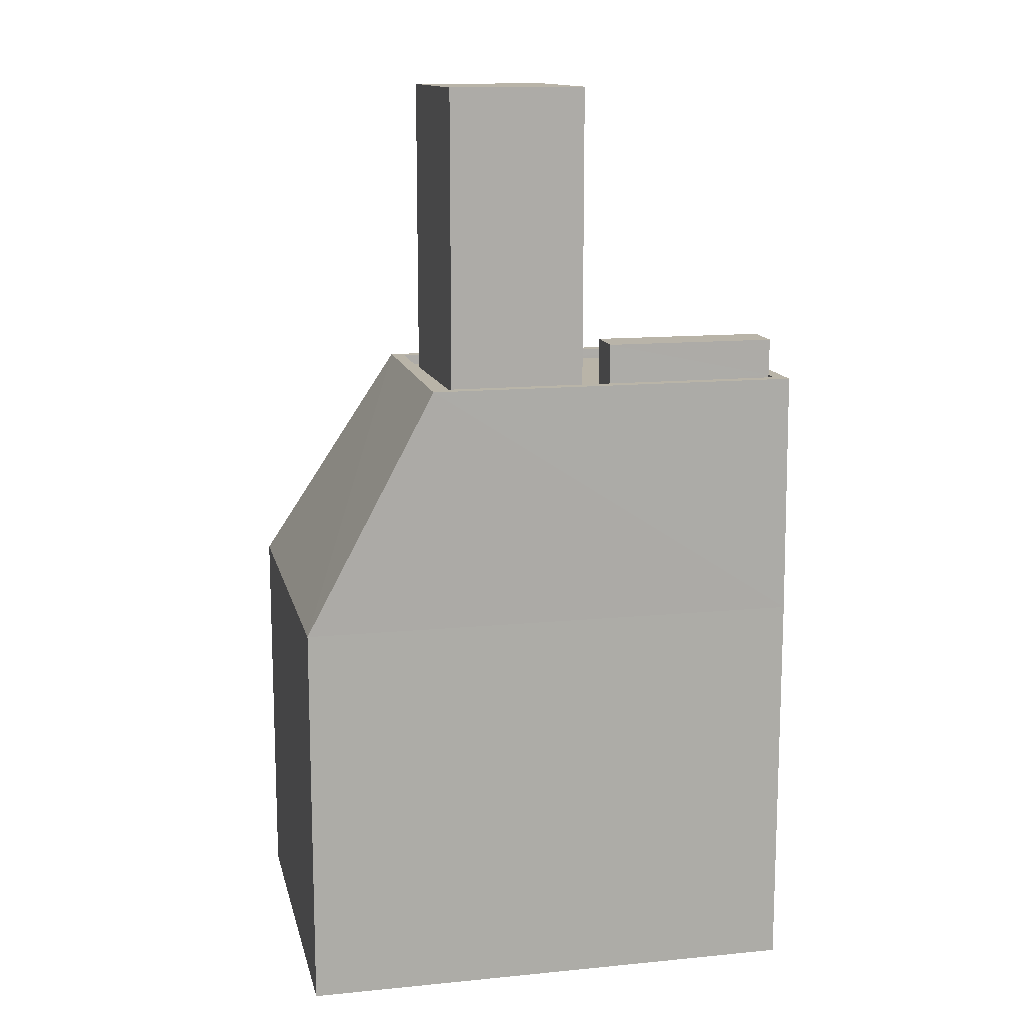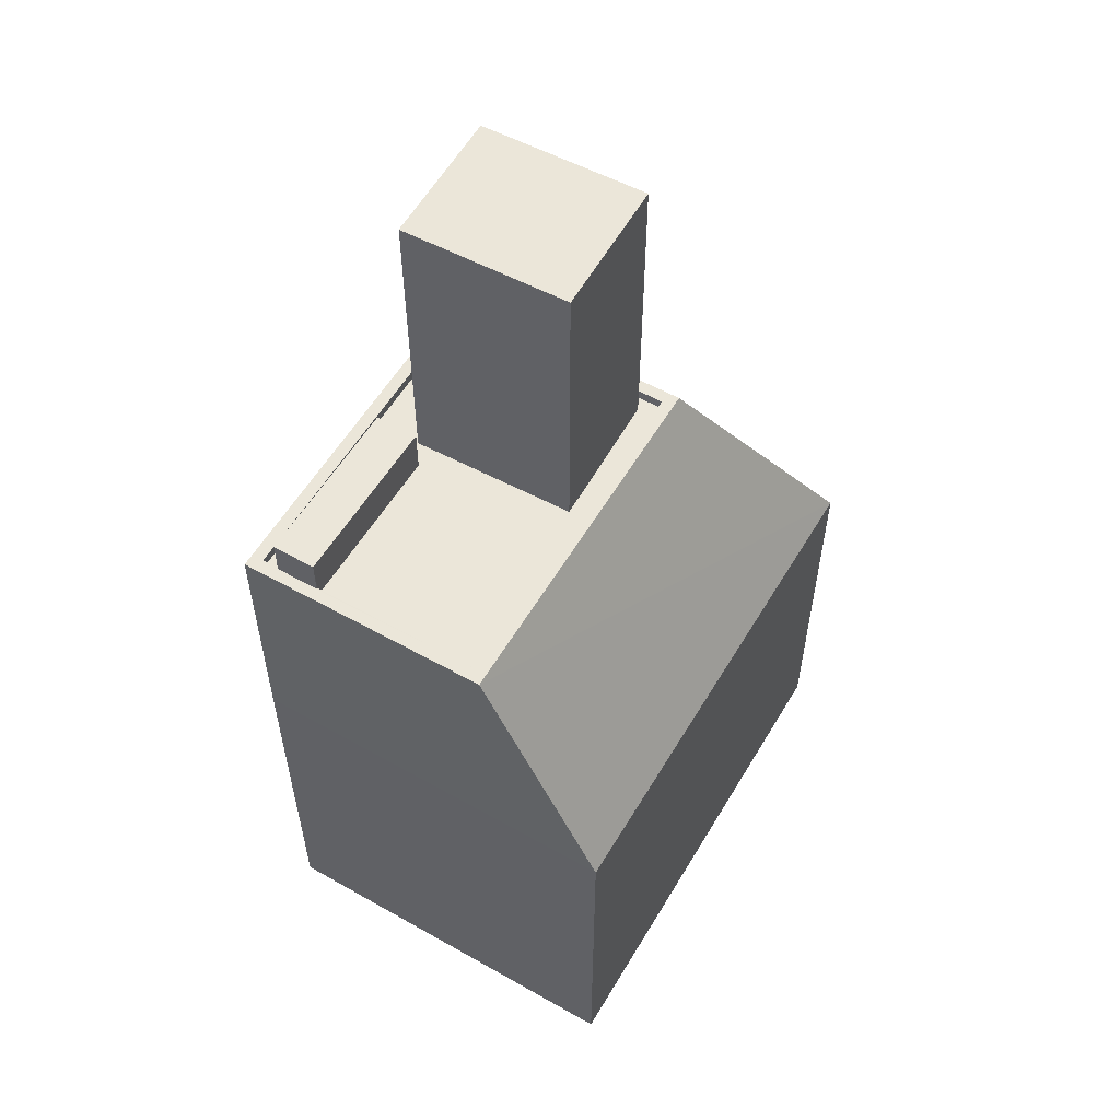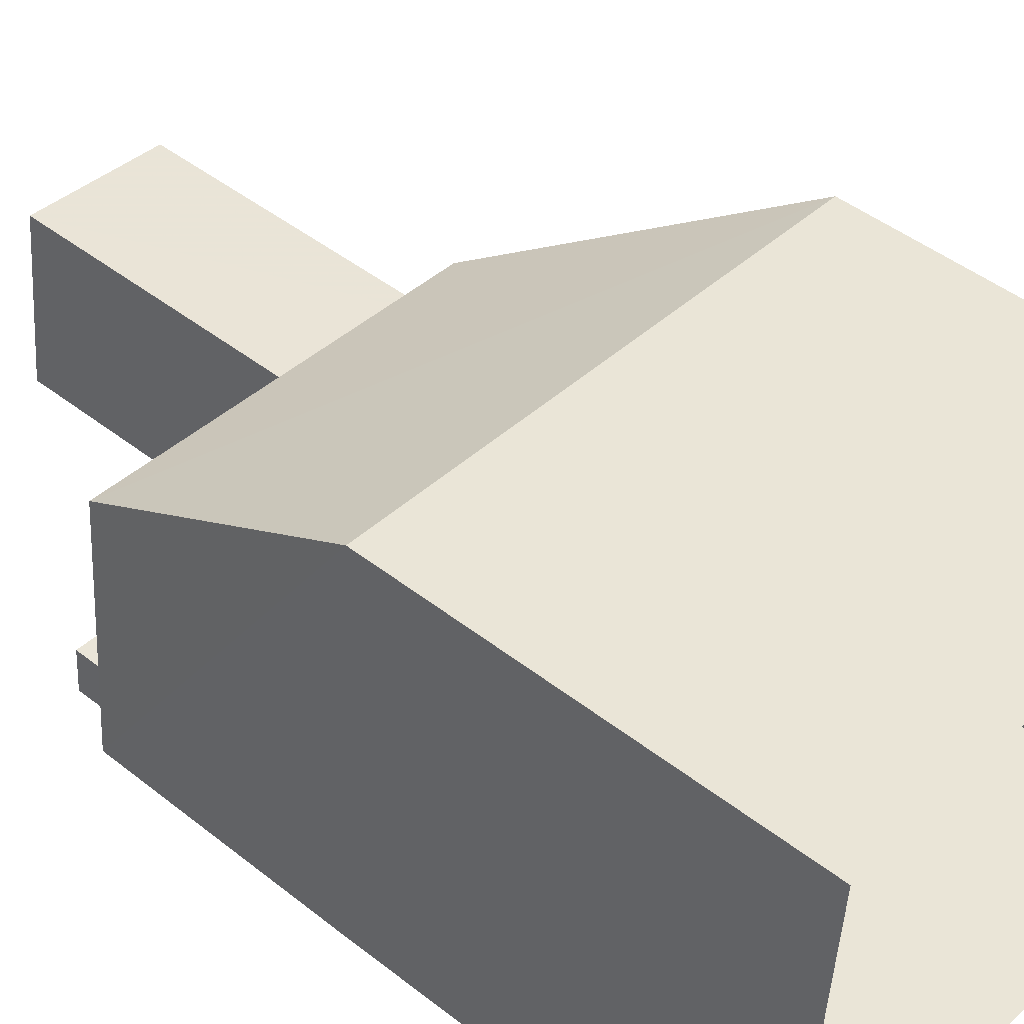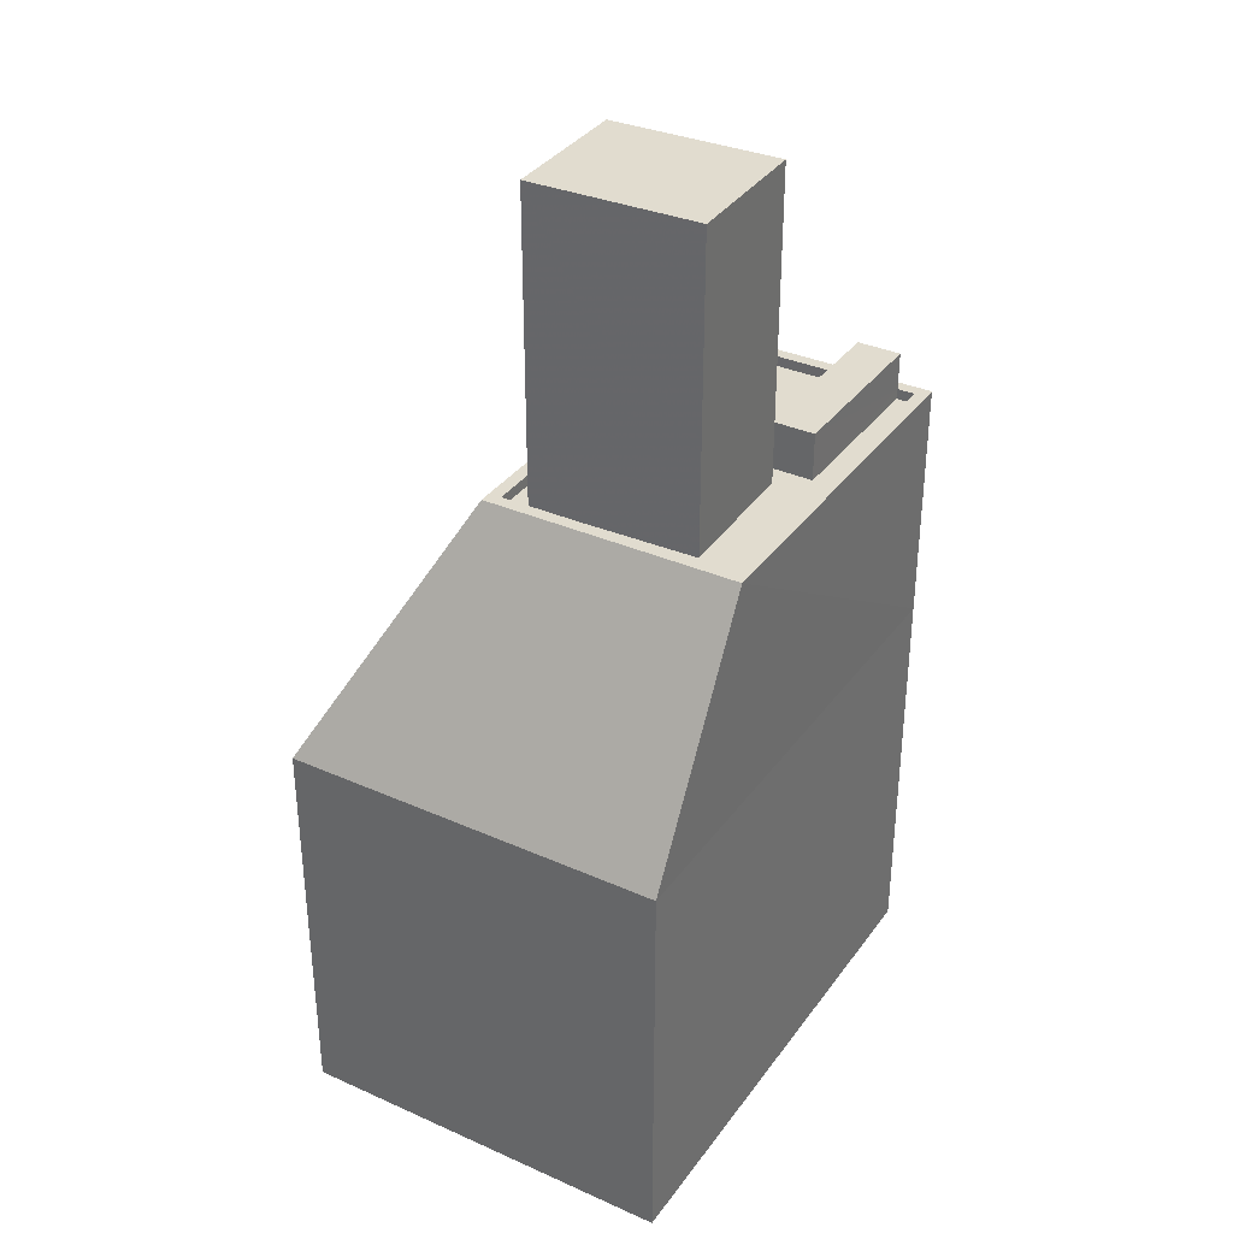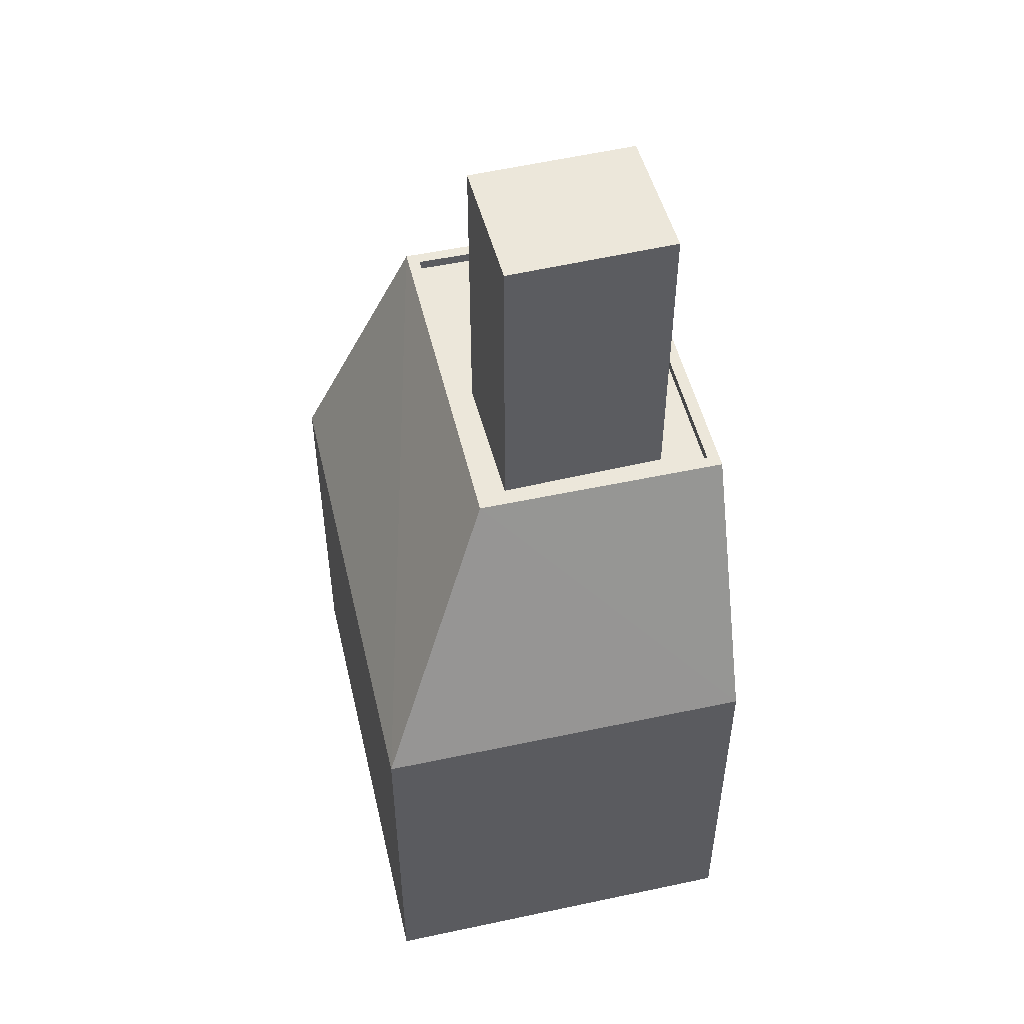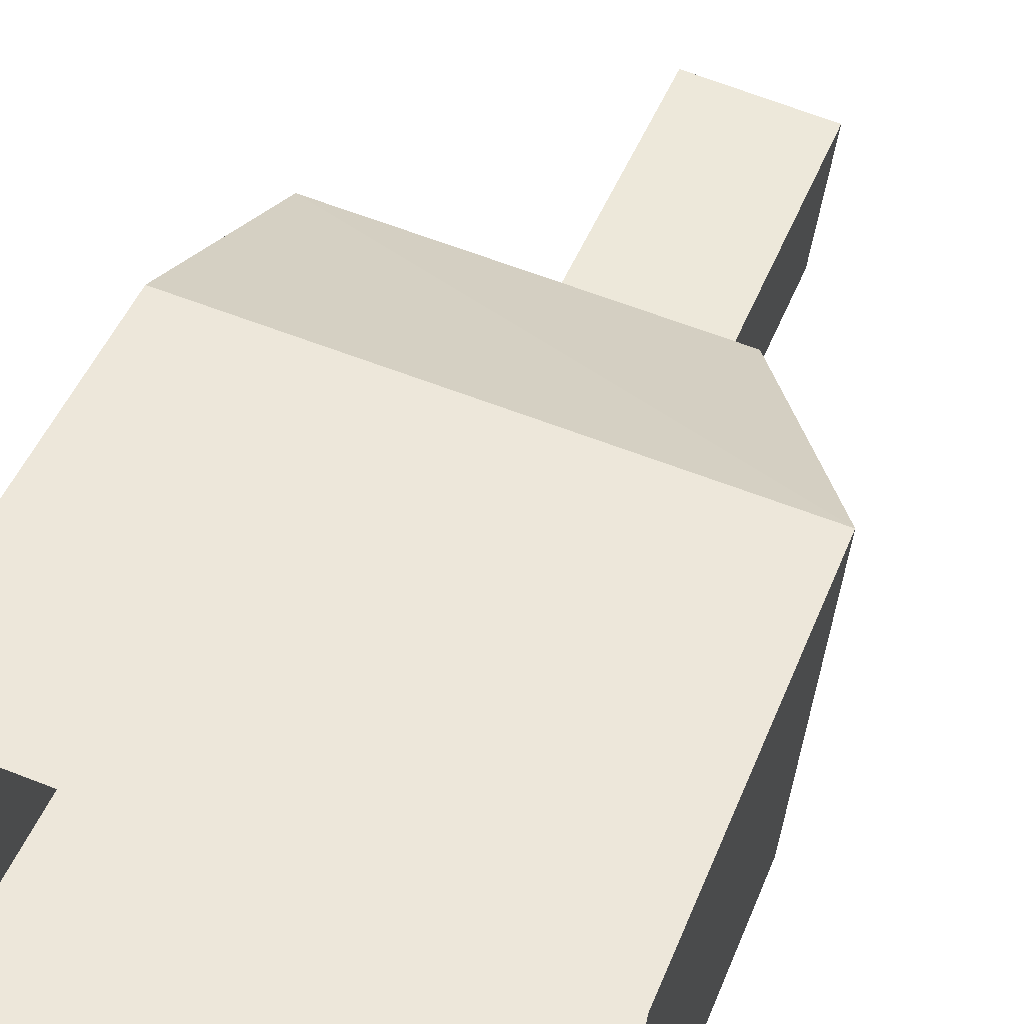
<metadata>
{"format":"obj","ext":"obj","renderer":"f3d","projection":"perspective","resolution":1024,"background":"white","views":[{"elev":13.3,"azim":-8.1,"up":"+Z"},{"elev":56.6,"azim":125.0,"up":"+Z"},{"elev":46.6,"azim":131.6,"up":"+Y"},{"elev":34.4,"azim":-54.7,"up":"+Z"},{"elev":51.2,"azim":-98.6,"up":"+Z"},{"elev":48.2,"azim":-158.5,"up":"+Y"}]}
</metadata>
<code>
v -1.258e+04 -3.785e+04 29.81
v -1.257e+04 -3.786e+04 29.81
v -1.258e+04 -3.786e+04 29.81
v -1.257e+04 -3.785e+04 29.81
v -1.257e+04 -3.786e+04 46.21
v -1.258e+04 -3.786e+04 46.21
v -1.258e+04 -3.786e+04 46.21
v -1.257e+04 -3.786e+04 46.21
v -1.257e+04 -3.785e+04 45.07
v -1.258e+04 -3.785e+04 45.07
v -1.258e+04 -3.785e+04 45.07
v -1.258e+04 -3.786e+04 45.07
v -1.257e+04 -3.786e+04 45.07
v -1.257e+04 -3.786e+04 45.07
v -1.258e+04 -3.786e+04 45.07
v -1.257e+04 -3.786e+04 45.07
v -1.258e+04 -3.786e+04 45.07
v -1.258e+04 -3.786e+04 45.07
v -1.258e+04 -3.786e+04 45.07
v -1.258e+04 -3.786e+04 45.07
v -1.258e+04 -3.785e+04 45.07
v -1.258e+04 -3.785e+04 45.07
v -1.258e+04 -3.786e+04 45.32
v -1.258e+04 -3.785e+04 45.32
v -1.258e+04 -3.786e+04 45.32
v -1.257e+04 -3.786e+04 45.32
v -1.257e+04 -3.785e+04 45.32
v -1.257e+04 -3.786e+04 45.32
v -1.257e+04 -3.786e+04 45.32
v -1.257e+04 -3.786e+04 45.32
v -1.257e+04 -3.785e+04 45.32
v -1.257e+04 -3.786e+04 45.32
v -1.258e+04 -3.785e+04 45.32
v -1.257e+04 -3.786e+04 45.32
v -1.258e+04 -3.786e+04 39.37
v -1.258e+04 -3.785e+04 39.37
v -1.257e+04 -3.785e+04 39.37
v -1.258e+04 -3.785e+04 52.46
v -1.258e+04 -3.786e+04 52.46
v -1.258e+04 -3.786e+04 52.46
v -1.258e+04 -3.785e+04 52.46
v -1.257e+04 -3.786e+04 39.37
f 1 2 3
f 1 4 2
f 5 6 7
f 5 8 6
f 9 10 11
f 9 12 13
f 14 15 16
f 11 17 12
f 15 17 18
f 16 15 18
f 12 17 15
f 9 11 12
f 19 20 18
f 20 19 21
f 21 22 10
f 10 22 11
f 18 17 19
f 19 22 21
f 23 24 25
f 26 27 28
f 29 26 30
f 31 27 24
f 29 30 32
f 33 24 23
f 34 28 31
f 31 24 33
f 30 26 28
f 28 27 31
f 23 25 26
f 29 23 26
f 35 24 36
f 25 24 35
f 36 27 37
f 36 24 27
f 38 39 40
f 41 38 40
f 15 6 12
f 15 7 6
f 13 12 34
f 28 34 8
f 8 34 6
f 34 12 6
f 28 8 5
f 30 28 5
f 15 32 7
f 7 32 5
f 15 14 32
f 5 32 30
f 33 23 20
f 21 33 20
f 9 31 10
f 10 33 21
f 10 31 33
f 32 16 29
f 32 14 16
f 13 31 9
f 13 34 31
f 20 23 18
f 18 29 16
f 18 23 29
f 35 1 3
f 35 36 1
f 37 4 1
f 36 37 1
f 42 2 4
f 37 42 4
f 42 3 2
f 42 35 3
f 37 26 42
f 27 26 37
f 42 25 35
f 26 25 42
f 40 19 17
f 40 39 19
f 38 22 19
f 39 38 19
f 22 41 11
f 22 38 41
f 11 40 17
f 11 41 40

</code>
